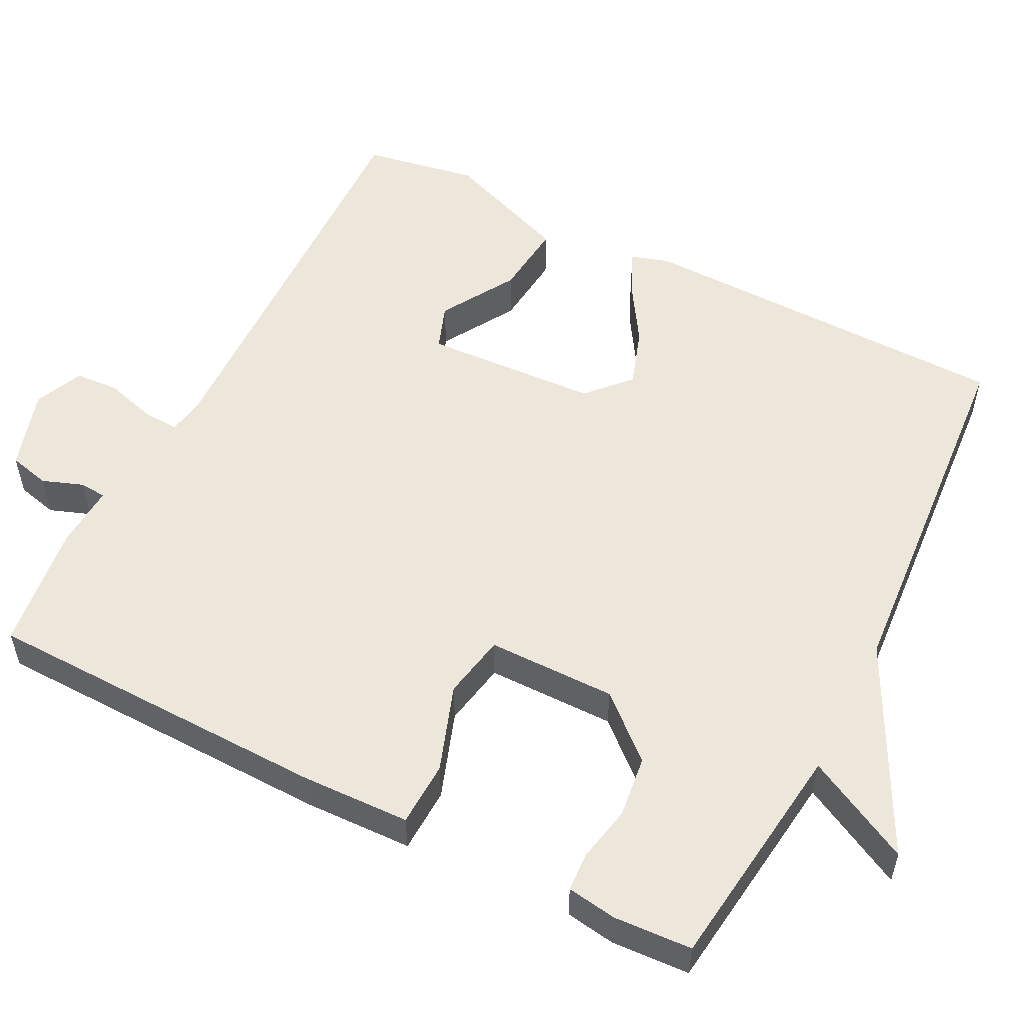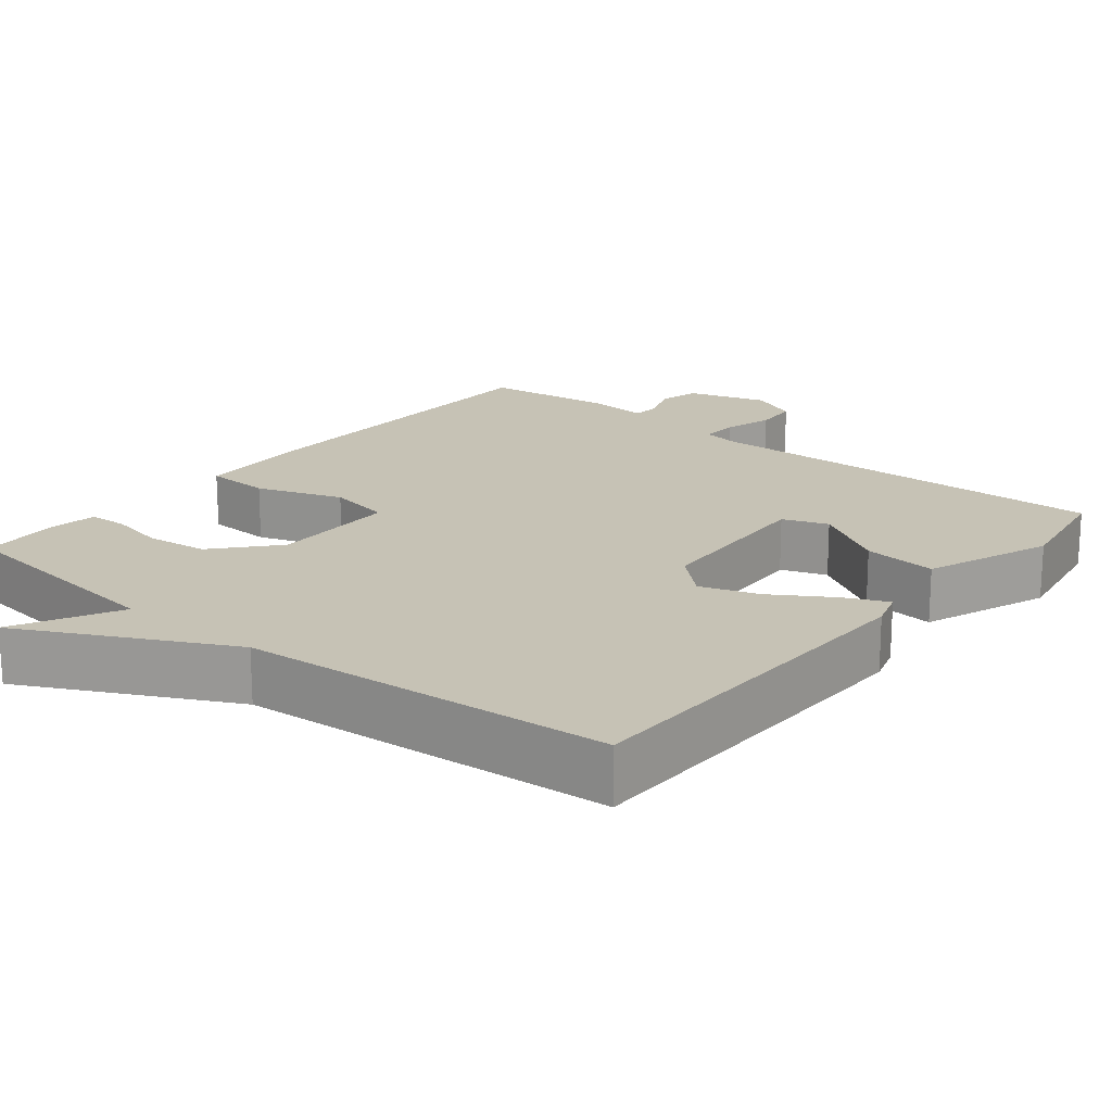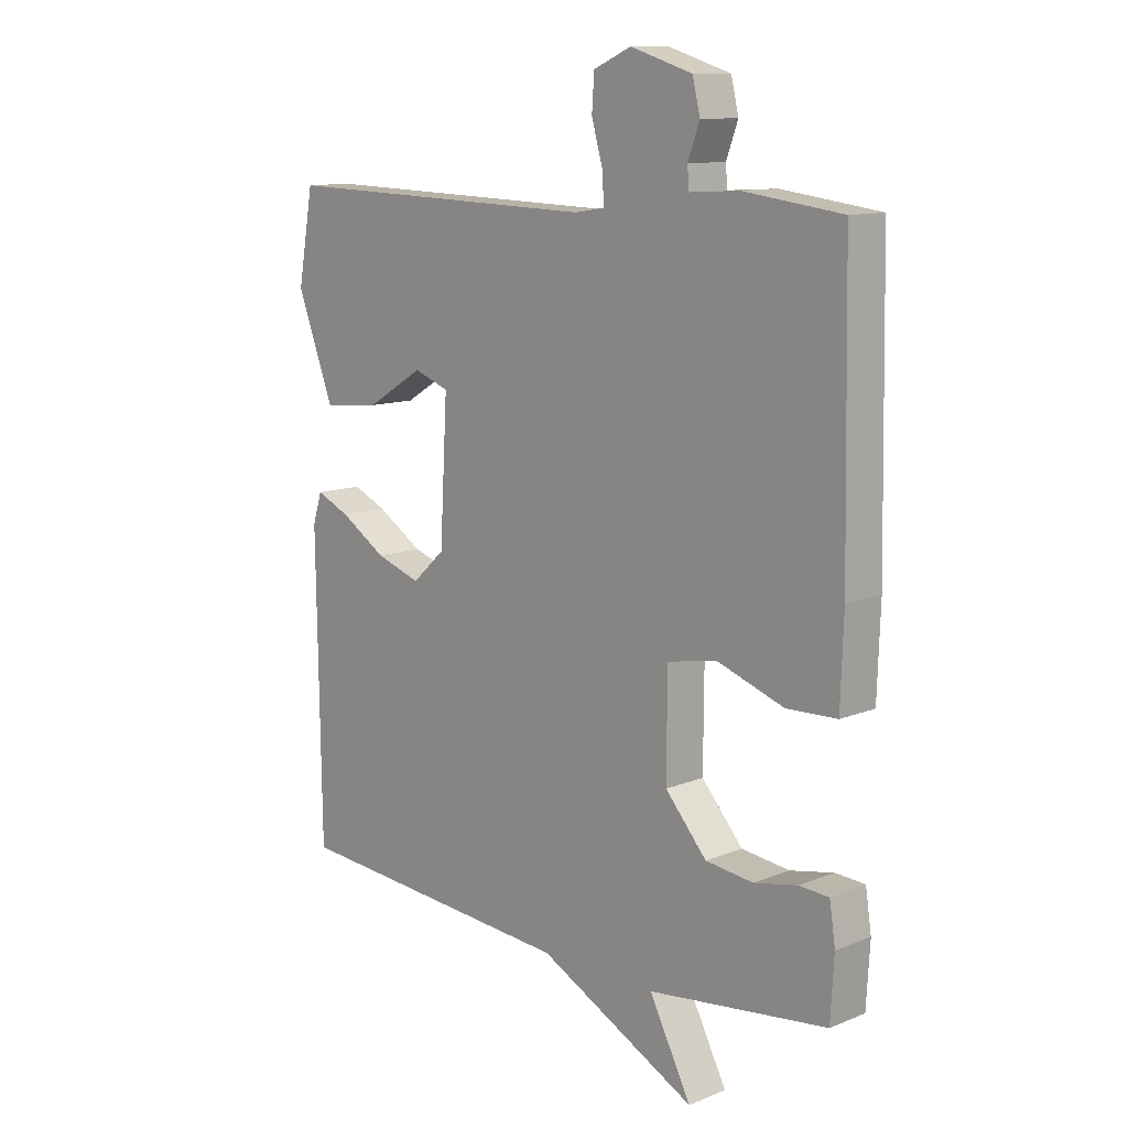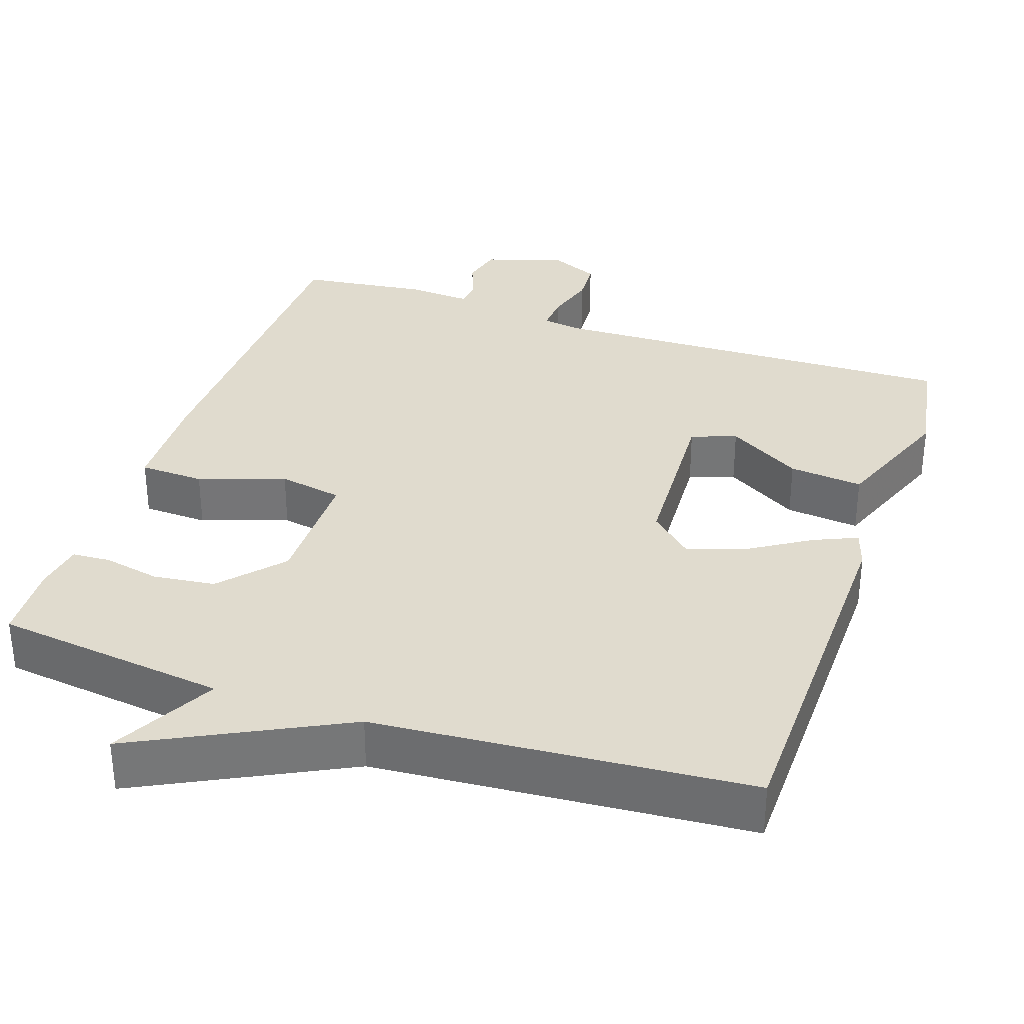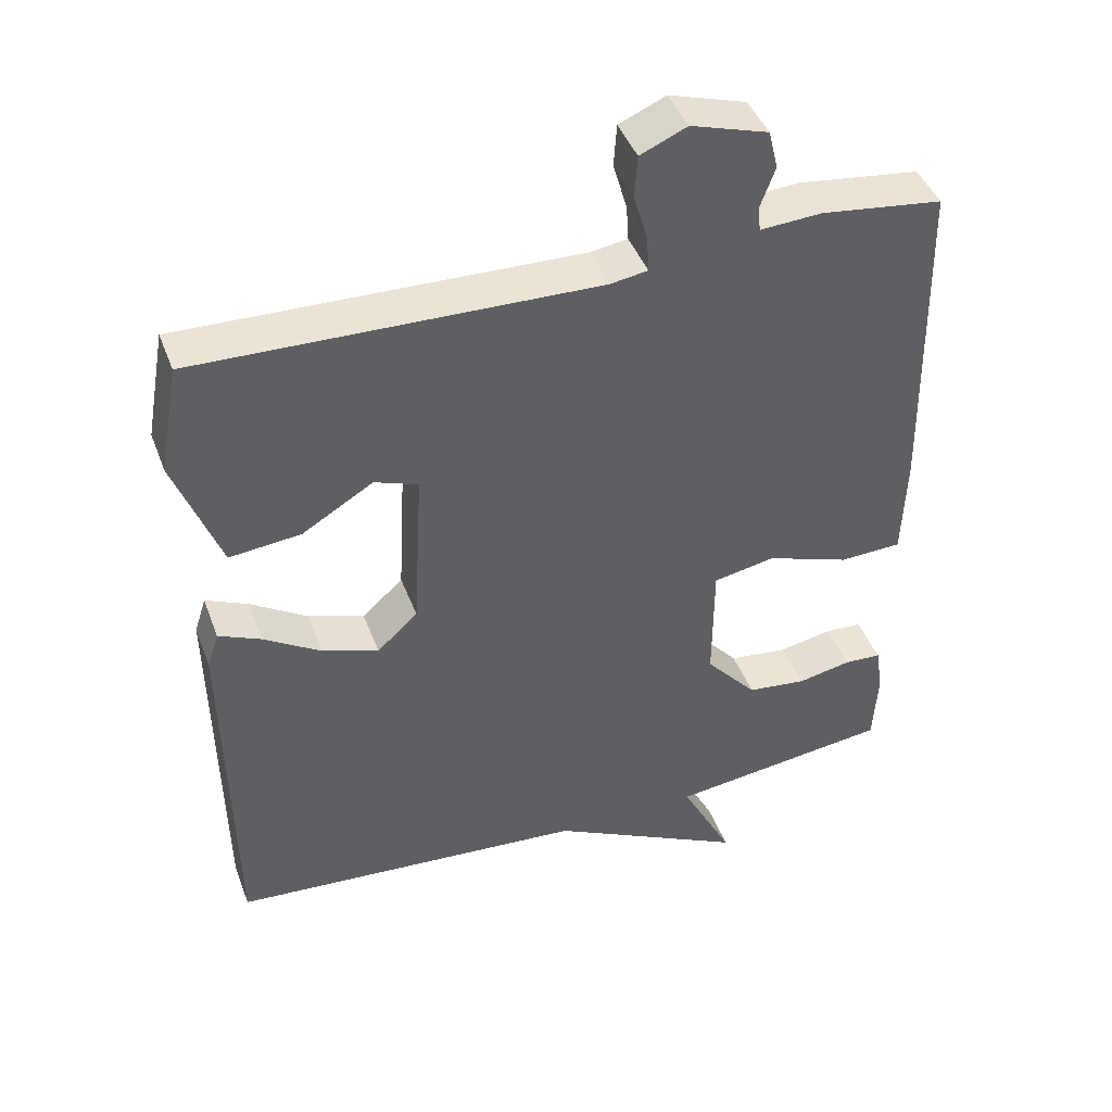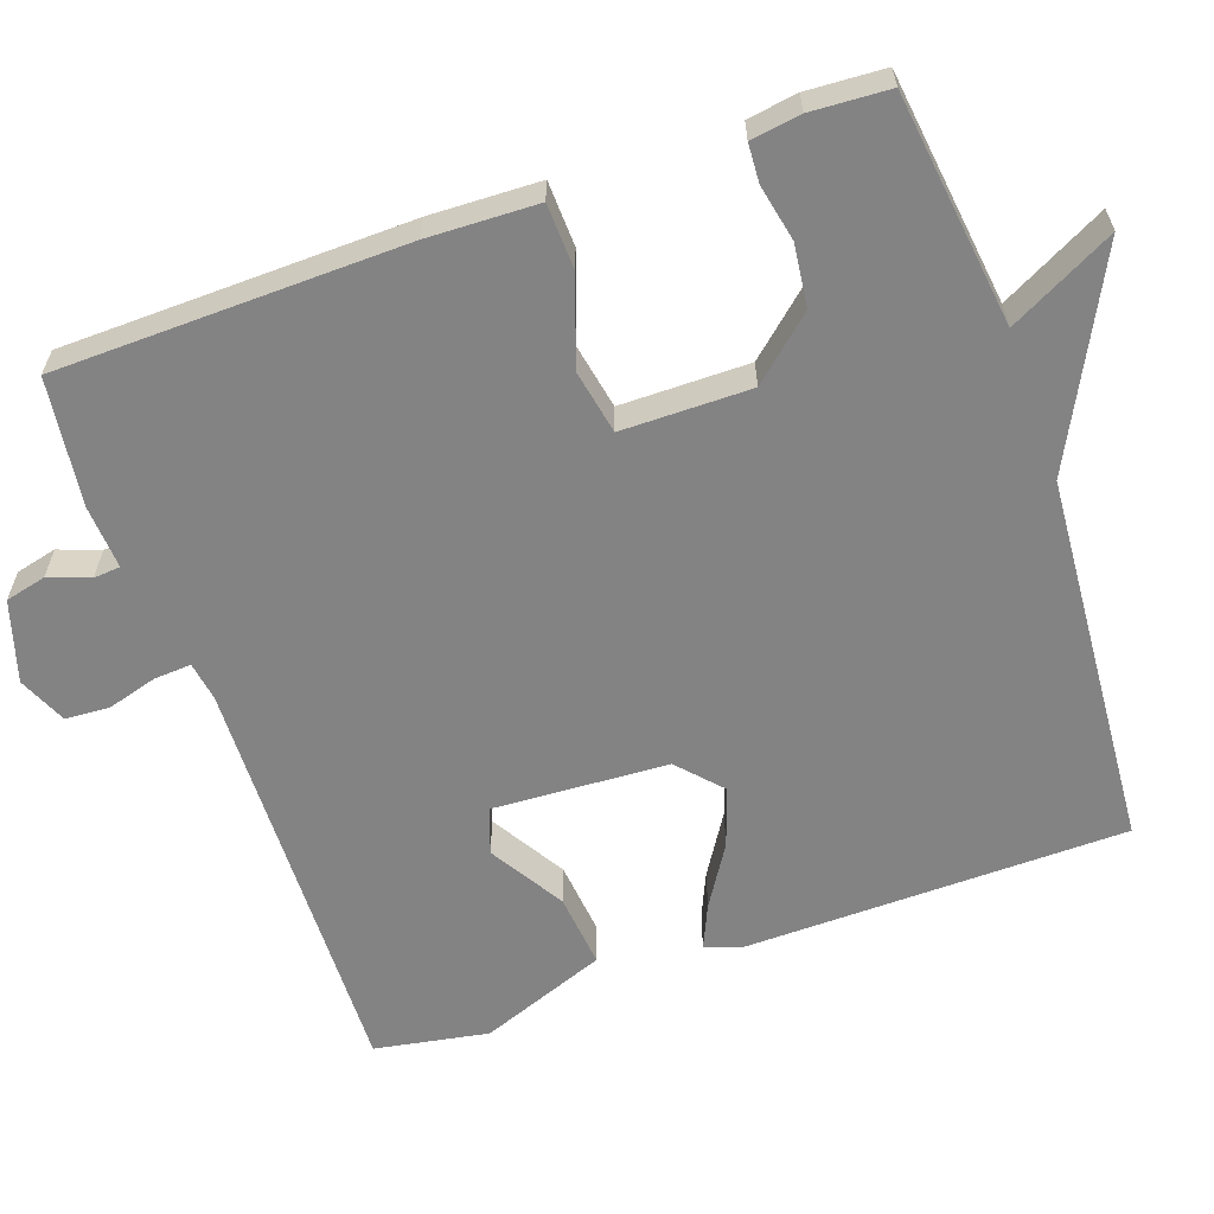
<metadata>
{"format":"obj","ext":"obj","renderer":"f3d","projection":"perspective","resolution":1024,"background":"white","views":[{"elev":54.1,"azim":117.1,"up":"+Y"},{"elev":18.9,"azim":-140.8,"up":"+Y"},{"elev":11.5,"azim":45.9,"up":"+Z"},{"elev":33.4,"azim":-161.0,"up":"+Y"},{"elev":43.6,"azim":-19.8,"up":"+Z"},{"elev":-61.2,"azim":109.5,"up":"+Y"}]}
</metadata>
<code>
v -0.5 0.07 0.5
v 0.049 0.07 0.484
v 0.1 0.07 0.492
v 0.097 0.07 0.541
v 0.078 0.07 0.607
v 0.082 0.07 0.665
v 0.146 0.07 0.693
v 0.252 0.07 0.66
v 0.265 0.07 0.606
v 0.245 0.07 0.552
v 0.248 0.07 0.517
v 0.332 0.07 0.522
v 0.5 0.07 0.5
v 0.509 0.07 0.041
v 0.504 0.07 -0.103
v 0.418 0.07 -0.106
v 0.304 0.07 -0.066
v 0.219 0.07 -0.082
v 0.218 0.07 -0.252
v 0.289 0.07 -0.333
v 0.371 0.07 -0.343
v 0.445 0.07 -0.328
v 0.496 0.07 -0.331
v 0.506 0.07 -0.397
v 0.5 0.07 -0.5
v 0.193 0.07 -0.538
v 0.265 0.07 -0.677
v -0.007 0.07 -0.538
v -0.5 0.07 -0.5
v -0.507 0.07 0.001
v -0.491 0.07 0.051
v -0.433 0.07 0.025
v -0.354 0.07 -0.025
v -0.277 0.07 -0.051
v -0.221 0.07 0
v -0.208 0.07 0.23
v -0.268 0.07 0.252
v -0.366 0.07 0.193
v -0.464 0.07 0.183
v -0.527 0.07 0.35
v -0.5 0 0.5
v 0.049 0 0.484
v 0.1 0 0.492
v 0.097 0 0.541
v 0.078 0 0.607
v 0.082 0 0.665
v 0.146 0 0.693
v 0.252 0 0.66
v 0.265 0 0.606
v 0.245 0 0.552
v 0.248 0 0.517
v 0.332 0 0.522
v 0.5 0 0.5
v 0.509 0 0.041
v 0.504 0 -0.103
v 0.418 0 -0.106
v 0.304 0 -0.066
v 0.219 0 -0.082
v 0.218 0 -0.252
v 0.289 0 -0.333
v 0.371 0 -0.343
v 0.445 0 -0.328
v 0.496 0 -0.331
v 0.506 0 -0.397
v 0.5 0 -0.5
v 0.193 0 -0.538
v 0.265 0 -0.677
v -0.007 0 -0.538
v -0.5 0 -0.5
v -0.507 0 0.001
v -0.491 0 0.051
v -0.433 0 0.025
v -0.354 0 -0.025
v -0.277 0 -0.051
v -0.221 0 0
v -0.208 0 0.23
v -0.268 0 0.252
v -0.366 0 0.193
v -0.464 0 0.183
v -0.527 0 0.35
f 40 1 2
f 39 40 2
f 38 39 2
f 37 38 2
f 36 37 2 3
f 35 36 3
f 31 32 33
f 30 31 33
f 29 30 33
f 28 29 33
f 28 33 34
f 27 28 34
f 26 27 34
f 24 25 26
f 23 24 26
f 22 23 26
f 21 22 26
f 20 21 26
f 26 34 35
f 20 26 35
f 19 20 35
f 15 16 17
f 14 15 17
f 13 14 17
f 12 13 17
f 11 12 17
f 11 17 18
f 10 11 18
f 8 9 10
f 7 8 10
f 6 7 10
f 5 6 10
f 4 5 10
f 3 4 10 18
f 3 18 19 35
f 42 41 80
f 42 80 79
f 42 79 78
f 42 78 77
f 43 42 77 76
f 43 76 75
f 73 72 71
f 73 71 70
f 73 70 69
f 73 69 68
f 74 73 68
f 74 68 67
f 74 67 66
f 66 65 64
f 66 64 63
f 66 63 62
f 66 62 61
f 66 61 60
f 75 74 66
f 75 66 60
f 75 60 59
f 57 56 55
f 57 55 54
f 57 54 53
f 57 53 52
f 57 52 51
f 58 57 51
f 58 51 50
f 50 49 48
f 50 48 47
f 50 47 46
f 50 46 45
f 50 45 44
f 58 50 44 43
f 75 59 58 43
f 1 41 42 2
f 2 42 43 3
f 3 43 44 4
f 4 44 45 5
f 5 45 46 6
f 6 46 47 7
f 7 47 48 8
f 8 48 49 9
f 9 49 50 10
f 10 50 51 11
f 11 51 52 12
f 12 52 53 13
f 13 53 54 14
f 14 54 55 15
f 15 55 56 16
f 16 56 57 17
f 17 57 58 18
f 18 58 59 19
f 19 59 60 20
f 20 60 61 21
f 21 61 62 22
f 22 62 63 23
f 23 63 64 24
f 24 64 65 25
f 25 65 66 26
f 26 66 67 27
f 27 67 68 28
f 28 68 69 29
f 29 69 70 30
f 30 70 71 31
f 31 71 72 32
f 32 72 73 33
f 33 73 74 34
f 34 74 75 35
f 35 75 76 36
f 36 76 77 37
f 37 77 78 38
f 38 78 79 39
f 39 79 80 40
f 40 80 41 1

</code>
